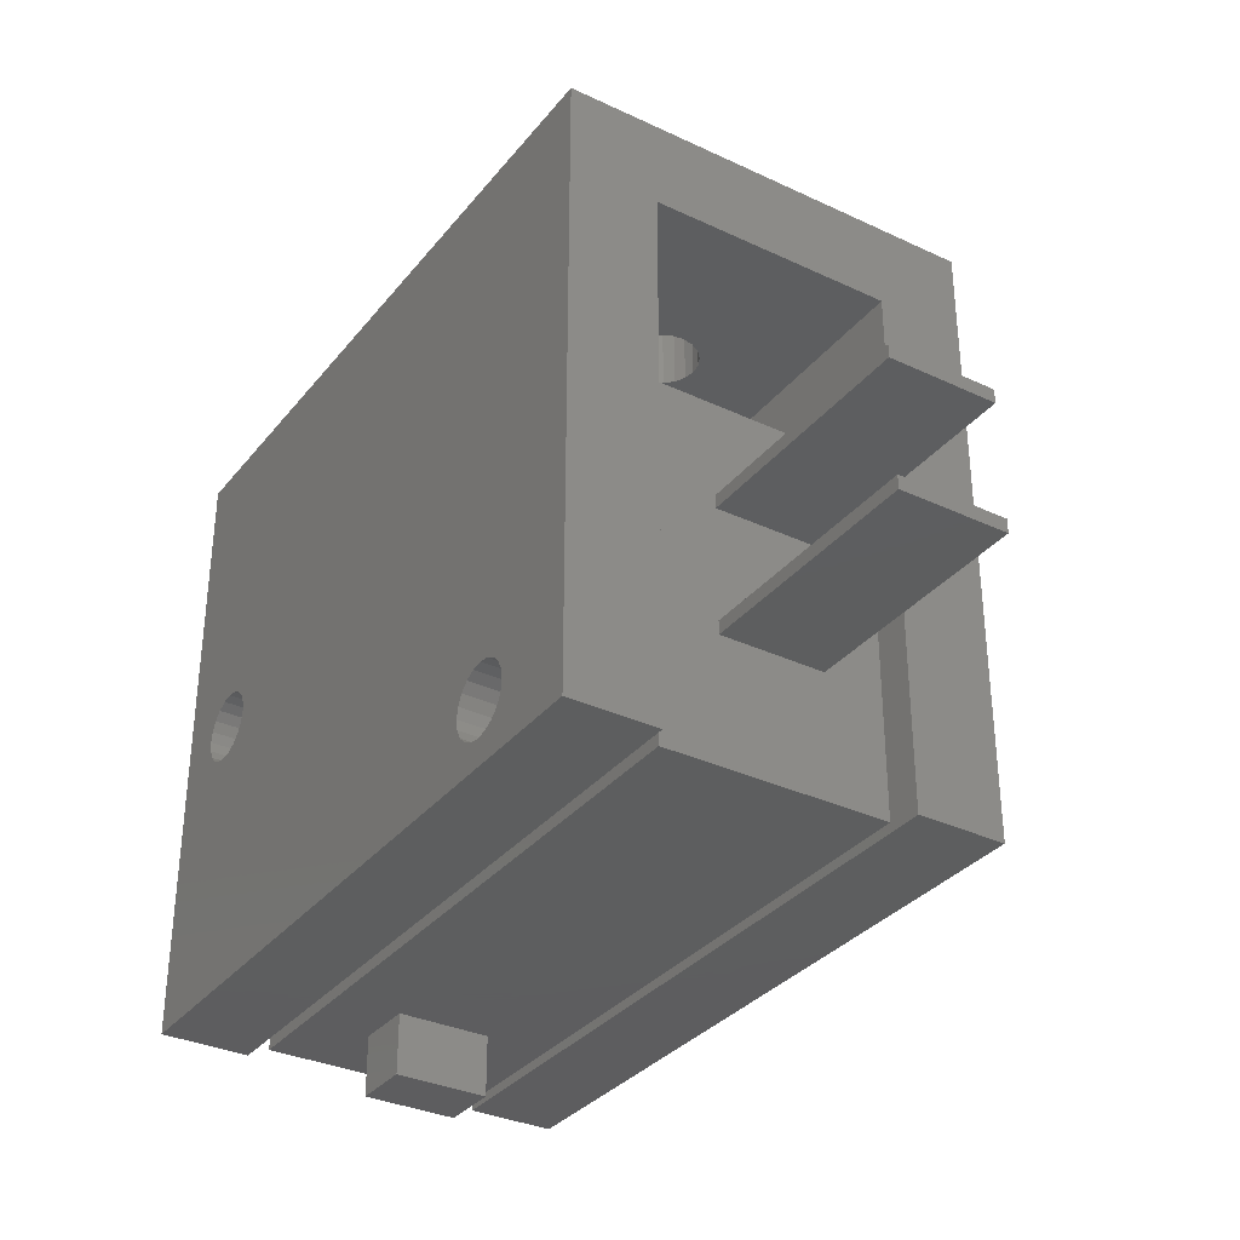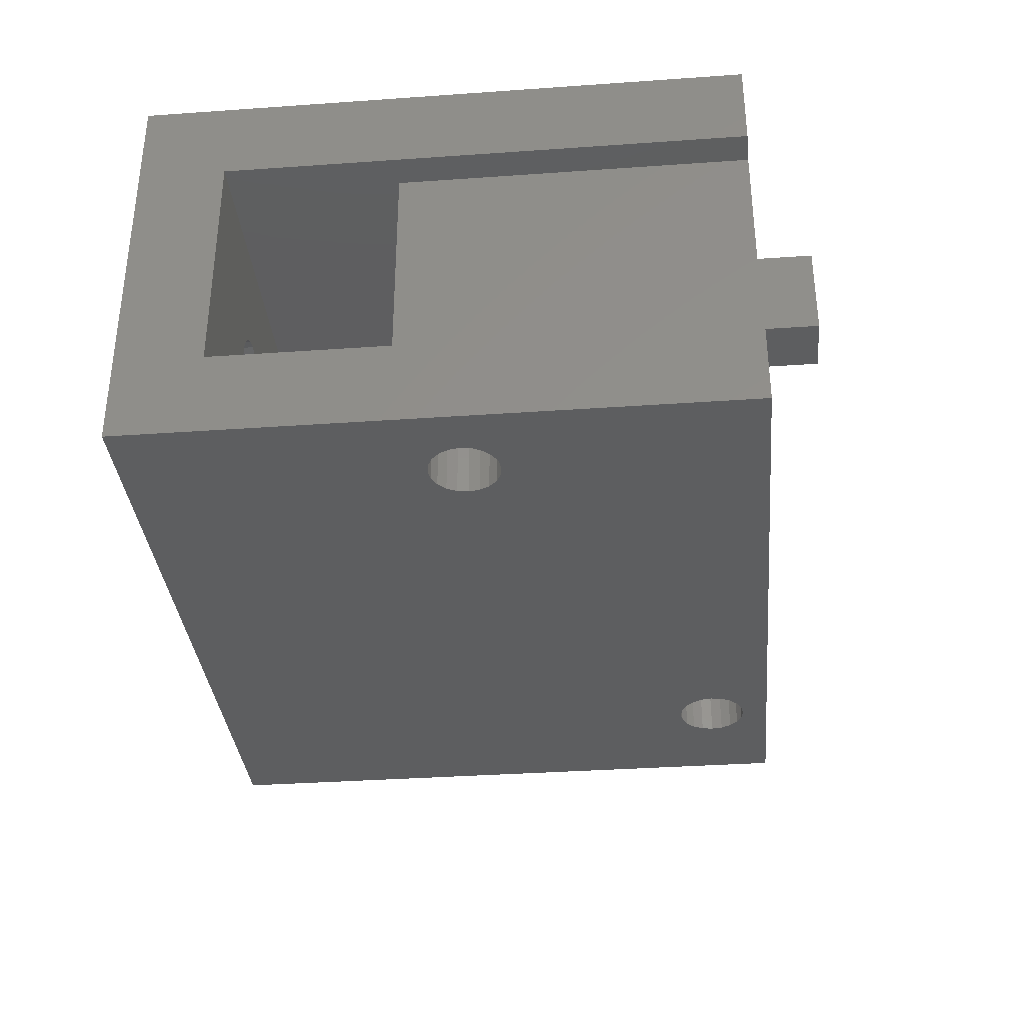
<metadata>
{"format":"stl","ext":"stl","renderer":"f3d","projection":"perspective","resolution":1024,"background":"white","views":[{"elev":-33.4,"azim":57.3,"up":"+Y"},{"elev":-34.8,"azim":-84.6,"up":"+Z"}]}
</metadata>
<code>
# stl→obj: 384 verts, 792 faces
v -10.6 5.1 -5
v -10.68 5.594 5
v -10.68 5.594 -5
v -10.6 5.1 5
v -12.69 6.622 -5
v -12.2 6.7 5
v -12.69 6.622 5
v -12.2 6.7 -5
v -11.71 3.578 -5
v -12.2 3.5 5
v -11.71 3.578 5
v -12.2 3.5 -5
v -11.26 3.806 -5
v -11.26 3.806 5
v -11.71 6.622 -5
v -11.26 6.394 5
v -11.71 6.622 5
v -11.26 6.394 -5
v -10.91 6.04 5
v -10.91 6.04 -5
v -13.72 5.594 5
v -13.49 6.04 -5
v -13.49 6.04 5
v -13.72 5.594 -5
v -13.8 5.1 5
v -13.8 5.1 -5
v -13.14 6.394 -5
v -13.14 6.394 5
v -12.69 3.578 -5
v -13.14 3.806 5
v -12.69 3.578 5
v -13.14 3.806 -5
v -13.49 4.16 5
v -13.72 4.606 -5
v -13.72 4.606 5
v -13.49 4.16 -5
v -10.68 4.606 -5
v -10.68 4.606 5
v -10.91 4.16 -5
v -10.91 4.16 5
v 11.9 -5.2 -5
v 11.82 -4.706 5
v 11.82 -4.706 -5
v 11.9 -5.2 5
v 10.79 -3.678 -5
v 11.24 -3.906 5
v 10.79 -3.678 5
v 11.24 -3.906 -5
v 8.778 -5.694 5
v 8.7 -5.2 -5
v 8.7 -5.2 5
v 8.778 -5.694 -5
v 11.24 -6.494 -5
v 10.79 -6.722 5
v 11.24 -6.494 5
v 10.79 -6.722 -5
v 10.3 -6.8 -5
v 9.806 -6.722 5
v 10.3 -6.8 5
v 9.806 -6.722 -5
v 11.59 -4.26 -5
v 11.59 -4.26 5
v 9.806 -3.678 -5
v 10.3 -3.6 5
v 9.806 -3.678 5
v 10.3 -3.6 -5
v 9.36 -3.906 -5
v 9.36 -3.906 5
v 8.778 -4.706 -5
v 8.778 -4.706 5
v 9.006 -6.14 5
v 9.006 -6.14 -5
v 9.36 -6.494 5
v 9.36 -6.494 -5
v 9.006 -4.26 5
v 9.006 -4.26 -5
v 11.59 -6.14 -5
v 11.82 -5.694 5
v 11.82 -5.694 -5
v 11.59 -6.14 5
v -15 -8 -5
v -15 8 5
v -15 8 -5
v -15 -8 5
v 15 -8 5
v 15 8 5
v 15 3.7 2.35
v 15 8 -5
v 15 3.1 2.35
v 15 -1.9 2.35
v 15 3.1 -2.35
v 15 -2.5 2.35
v 15 -2.5 -2.35
v 15 3.7 -2.35
v 15 -1.9 -2.35
v 15 -8 -5
v -8.8 -8 2.1
v -11.5 -8 2.1
v -11.5 -8 -2.1
v -8.8 -8 -2.1
v 0.3 8 2.35
v 0.3 8 -2.35
v -0.3 8 -2.35
v -0.3 8 2.35
v 25.5 -2.5 2.35
v 25.5 -1.9 2.35
v 25.5 -1.9 -2.35
v 25.5 -2.5 -2.35
v 25.5 3.1 2.35
v 25.5 3.7 2.35
v 25.5 3.7 -2.35
v 25.5 3.1 -2.35
v 0 10.95 -2.35
v 0 11 2.35
v 0 11 -2.35
v 0 10.95 2.35
v 10.5 11 2.35
v 0.3 10.4 2.35
v 10.5 10.4 2.35
v -0.3 10.95 2.35
v 10.5 11 -2.35
v 10.5 10.4 -2.35
v 0.3 10.4 -2.35
v -0.3 10.95 -2.35
v -11.5 -10.7 -2.1
v -11.5 -10.7 2.1
v -8.8 -10.7 2.1
v -8.8 -10.7 -2.1
v -10.6 5.1 -9.5
v -10.68 5.594 -5.5
v -10.68 5.594 -9.5
v -10.6 5.1 -5.5
v -12.69 6.622 -9.5
v -12.2 6.7 -5.5
v -12.69 6.622 -5.5
v -12.2 6.7 -9.5
v -11.71 3.578 -9.5
v -12.2 3.5 -5.5
v -11.71 3.578 -5.5
v -12.2 3.5 -9.5
v -11.26 3.806 -9.5
v -11.26 3.806 -5.5
v -11.71 6.622 -9.5
v -11.26 6.394 -5.5
v -11.71 6.622 -5.5
v -11.26 6.394 -9.5
v -10.91 6.04 -5.5
v -10.91 6.04 -9.5
v -13.72 5.594 -5.5
v -13.49 6.04 -9.5
v -13.49 6.04 -5.5
v -13.72 5.594 -9.5
v -13.8 5.1 -5.5
v -13.8 5.1 -9.5
v -13.14 6.394 -9.5
v -13.14 6.394 -5.5
v -12.69 3.578 -9.5
v -13.14 3.806 -5.5
v -12.69 3.578 -5.5
v -13.14 3.806 -9.5
v -13.49 4.16 -5.5
v -13.72 4.606 -9.5
v -13.72 4.606 -5.5
v -13.49 4.16 -9.5
v -10.68 4.606 -9.5
v -10.68 4.606 -5.5
v -10.91 4.16 -9.5
v -10.91 4.16 -5.5
v 11.9 -5.2 -9.5
v 11.82 -4.706 -5.5
v 11.82 -4.706 -9.5
v 11.9 -5.2 -5.5
v 10.79 -3.678 -9.5
v 11.24 -3.906 -5.5
v 10.79 -3.678 -5.5
v 11.24 -3.906 -9.5
v 8.778 -5.694 -5.5
v 8.7 -5.2 -9.5
v 8.7 -5.2 -5.5
v 8.778 -5.694 -9.5
v 11.24 -6.494 -9.5
v 10.79 -6.722 -5.5
v 11.24 -6.494 -5.5
v 10.79 -6.722 -9.5
v 10.3 -6.8 -9.5
v 9.806 -6.722 -5.5
v 10.3 -6.8 -5.5
v 9.806 -6.722 -9.5
v 11.59 -4.26 -9.5
v 11.59 -4.26 -5.5
v 9.806 -3.678 -9.5
v 10.3 -3.6 -5.5
v 9.806 -3.678 -5.5
v 10.3 -3.6 -9.5
v 9.36 -3.906 -9.5
v 9.36 -3.906 -5.5
v 9.006 -6.14 -5.5
v 9.006 -6.14 -9.5
v 9.36 -6.494 -5.5
v 9.36 -6.494 -9.5
v 8.778 -4.706 -9.5
v 8.778 -4.706 -5.5
v 9.006 -4.26 -5.5
v 9.006 -4.26 -9.5
v 11.59 -6.14 -9.5
v 11.82 -5.694 -5.5
v 11.82 -5.694 -9.5
v 11.59 -6.14 -5.5
v -16 20 -9.5
v -16 16 -5.5
v -16 20 9.5
v -16 -8 -9.5
v -16 -8 -5.5
v -16 16 5.5
v -16 -8 9.5
v -16 -8 5.5
v 16 -8 -5.5
v 16 16 -5.5
v 16 20 9.5
v 16 16 5.5
v 16 20 -9.5
v 16 -8 9.5
v 16 -8 5.5
v 16 -8 -9.5
v 7.506 16 1.522
v -7.506 16 1.522
v 8 16 1.6
v -7.06 16 1.294
v 7.06 16 1.294
v -6.706 16 0.9405
v 6.706 16 0.9405
v -6.478 16 0.4944
v 6.478 16 0.4944
v -6.4 16 0
v 6.4 16 0
v -6.478 16 -0.4944
v 6.478 16 -0.4944
v -6.706 16 -0.9405
v 6.706 16 -0.9405
v -7.06 16 -1.294
v 7.06 16 -1.294
v -7.506 16 -1.522
v 7.506 16 -1.522
v -8 16 -1.6
v -8 16 1.6
v -8.494 16 1.522
v -8.94 16 1.294
v -9.294 16 0.9405
v -9.522 16 0.4944
v -9.6 16 0
v -9.522 16 -0.4944
v -9.294 16 -0.9405
v -8.494 16 -1.522
v -8.94 16 -1.294
v 8.494 16 1.522
v 8.94 16 1.294
v 9.294 16 0.9405
v 9.522 16 0.4944
v 9.6 16 0
v 9.522 16 -0.4944
v 9.294 16 -0.9405
v 8.94 16 -1.294
v 8 16 -1.6
v 8.494 16 -1.522
v -10.6 5.1 5.5
v -10.68 5.594 9.5
v -10.68 5.594 5.5
v -10.6 5.1 9.5
v -12.69 6.622 5.5
v -12.2 6.7 9.5
v -12.69 6.622 9.5
v -12.2 6.7 5.5
v -11.71 3.578 5.5
v -12.2 3.5 9.5
v -11.71 3.578 9.5
v -12.2 3.5 5.5
v -11.26 3.806 5.5
v -11.26 3.806 9.5
v -11.71 6.622 5.5
v -11.26 6.394 9.5
v -11.71 6.622 9.5
v -11.26 6.394 5.5
v -10.91 6.04 9.5
v -10.91 6.04 5.5
v -13.72 5.594 9.5
v -13.49 6.04 5.5
v -13.49 6.04 9.5
v -13.72 5.594 5.5
v -13.8 5.1 9.5
v -13.8 5.1 5.5
v -13.14 6.394 5.5
v -13.14 6.394 9.5
v -12.69 3.578 5.5
v -13.14 3.806 9.5
v -12.69 3.578 9.5
v -13.14 3.806 5.5
v -13.49 4.16 9.5
v -13.72 4.606 5.5
v -13.72 4.606 9.5
v -13.49 4.16 5.5
v -10.68 4.606 5.5
v -10.68 4.606 9.5
v -10.91 4.16 5.5
v -10.91 4.16 9.5
v 11.9 -5.2 5.5
v 11.82 -4.706 9.5
v 11.82 -4.706 5.5
v 11.9 -5.2 9.5
v 10.79 -3.678 5.5
v 11.24 -3.906 9.5
v 10.79 -3.678 9.5
v 11.24 -3.906 5.5
v 8.778 -5.694 9.5
v 8.7 -5.2 5.5
v 8.7 -5.2 9.5
v 8.778 -5.694 5.5
v 11.24 -6.494 5.5
v 10.79 -6.722 9.5
v 11.24 -6.494 9.5
v 10.79 -6.722 5.5
v 10.3 -6.8 5.5
v 9.806 -6.722 9.5
v 10.3 -6.8 9.5
v 9.806 -6.722 5.5
v 11.59 -4.26 5.5
v 11.59 -4.26 9.5
v 9.806 -3.678 5.5
v 10.3 -3.6 9.5
v 9.806 -3.678 9.5
v 10.3 -3.6 5.5
v 9.36 -3.906 5.5
v 9.36 -3.906 9.5
v 9.006 -6.14 9.5
v 9.006 -6.14 5.5
v 9.36 -6.494 9.5
v 9.36 -6.494 5.5
v 8.778 -4.706 5.5
v 8.778 -4.706 9.5
v 9.006 -4.26 9.5
v 9.006 -4.26 5.5
v 11.59 -6.14 5.5
v 11.82 -5.694 9.5
v 11.82 -5.694 5.5
v 11.59 -6.14 9.5
v 9.522 20 0.4944
v 9.6 20 0
v 9.294 20 0.9405
v 6.4 20 0
v 6.478 20 0.4944
v 6.478 20 -0.4944
v 9.522 20 -0.4944
v 8.94 20 1.294
v 8 20 1.6
v 7.506 20 1.522
v 8.494 20 1.522
v 6.706 20 0.9405
v 7.06 20 1.294
v 6.706 20 -0.9405
v 9.294 20 -0.9405
v 8.94 20 -1.294
v 8 20 -1.6
v 8.494 20 -1.522
v 7.06 20 -1.294
v 7.506 20 -1.522
v -6.478 20 0.4944
v -6.4 20 0
v -6.706 20 0.9405
v -9.6 20 0
v -9.522 20 0.4944
v -9.522 20 -0.4944
v -6.478 20 -0.4944
v -7.06 20 1.294
v -8 20 1.6
v -8.494 20 1.522
v -7.506 20 1.522
v -9.294 20 0.9405
v -8.94 20 1.294
v -8.94 20 -1.294
v -9.294 20 -0.9405
v -6.706 20 -0.9405
v -7.06 20 -1.294
v -8 20 -1.6
v -7.506 20 -1.522
v -8.494 20 -1.522
f 1 2 3
f 2 1 4
f 5 6 7
f 6 5 8
f 9 10 11
f 10 9 12
f 13 11 14
f 11 13 9
f 15 16 17
f 16 15 18
f 3 19 20
f 19 3 2
f 8 17 6
f 17 8 15
f 21 22 23
f 22 21 24
f 25 24 21
f 24 25 26
f 27 7 28
f 7 27 5
f 29 30 31
f 30 29 32
f 33 34 35
f 34 33 36
f 18 19 16
f 19 18 20
f 35 26 25
f 26 35 34
f 23 27 28
f 27 23 22
f 37 4 1
f 4 37 38
f 39 14 40
f 14 39 13
f 39 38 37
f 38 39 40
f 12 31 10
f 31 12 29
f 30 36 33
f 36 30 32
f 41 42 43
f 42 41 44
f 45 46 47
f 46 45 48
f 49 50 51
f 50 49 52
f 53 54 55
f 54 53 56
f 57 58 59
f 58 57 60
f 61 46 48
f 46 61 62
f 43 62 61
f 62 43 42
f 63 64 65
f 64 63 66
f 67 65 68
f 65 67 63
f 51 69 70
f 69 51 50
f 71 52 49
f 52 71 72
f 60 73 58
f 73 60 74
f 73 72 71
f 72 73 74
f 66 47 64
f 47 66 45
f 75 67 68
f 67 75 76
f 70 76 75
f 76 70 69
f 77 78 79
f 78 77 80
f 77 55 80
f 55 77 53
f 79 44 41
f 44 79 78
f 56 59 54
f 59 56 57
f 81 82 83
f 82 81 84
f 62 85 86
f 85 42 44
f 85 62 42
f 86 46 62
f 86 47 46
f 86 64 47
f 86 65 64
f 86 68 65
f 4 68 86
f 68 4 75
f 75 38 70
f 38 75 4
f 86 2 4
f 86 19 2
f 86 16 19
f 86 17 16
f 82 17 86
f 21 82 25
f 23 82 21
f 28 82 23
f 7 82 28
f 6 82 7
f 17 82 6
f 78 85 44
f 80 85 78
f 55 85 80
f 54 85 55
f 59 85 54
f 58 85 59
f 40 70 38
f 70 40 51
f 14 51 40
f 84 51 14
f 51 84 49
f 49 84 71
f 71 84 73
f 84 14 11
f 84 11 10
f 84 10 31
f 82 35 25
f 58 84 85
f 73 84 58
f 30 84 31
f 33 84 30
f 35 84 33
f 84 35 82
f 86 87 88
f 86 89 87
f 89 90 91
f 86 90 89
f 85 90 86
f 92 85 93
f 90 85 92
f 94 88 87
f 91 88 94
f 95 91 90
f 95 88 91
f 96 95 93
f 95 96 88
f 96 93 85
f 43 96 41
f 96 79 41
f 96 77 79
f 96 53 77
f 96 56 53
f 96 57 56
f 96 60 57
f 81 50 52
f 81 52 72
f 81 72 74
f 50 37 1
f 50 39 37
f 50 13 39
f 81 74 60
f 50 81 13
f 13 81 9
f 9 81 12
f 83 34 81
f 36 81 34
f 32 81 36
f 29 81 32
f 12 81 29
f 81 60 96
f 61 96 43
f 96 61 88
f 48 88 61
f 45 88 48
f 66 88 45
f 63 88 66
f 67 88 63
f 1 67 76
f 1 76 69
f 1 69 50
f 67 1 88
f 3 88 1
f 20 88 3
f 18 88 20
f 15 88 18
f 83 15 8
f 15 83 88
f 5 83 8
f 27 83 5
f 22 83 27
f 24 83 22
f 26 83 24
f 34 83 26
f 97 84 98
f 84 99 98
f 99 81 100
f 81 99 84
f 84 97 85
f 100 85 97
f 96 100 81
f 100 96 85
f 86 101 82
f 86 102 101
f 102 88 103
f 88 102 86
f 104 82 101
f 103 82 104
f 103 83 82
f 83 103 88
f 90 105 106
f 105 90 92
f 105 107 106
f 107 105 108
f 93 107 108
f 107 93 95
f 93 105 92
f 105 93 108
f 107 90 106
f 90 107 95
f 87 109 110
f 109 87 89
f 109 111 110
f 111 109 112
f 111 87 110
f 87 111 94
f 91 111 112
f 111 91 94
f 91 109 89
f 109 91 112
f 113 114 115
f 114 113 116
f 117 118 119
f 114 118 117
f 116 118 114
f 120 118 116
f 118 120 104
f 118 104 101
f 119 121 117
f 121 119 122
f 103 123 102
f 124 123 103
f 123 124 113
f 123 121 122
f 115 123 113
f 123 115 121
f 123 119 118
f 119 123 122
f 121 114 117
f 114 121 115
f 113 120 116
f 120 113 124
f 101 123 118
f 123 101 102
f 103 120 124
f 120 103 104
f 125 98 99
f 98 125 126
f 98 127 97
f 127 98 126
f 127 100 97
f 100 127 128
f 125 100 128
f 100 125 99
f 125 127 126
f 127 125 128
f 129 130 131
f 130 129 132
f 133 134 135
f 134 133 136
f 137 138 139
f 138 137 140
f 141 139 142
f 139 141 137
f 143 144 145
f 144 143 146
f 131 147 148
f 147 131 130
f 136 145 134
f 145 136 143
f 149 150 151
f 150 149 152
f 153 152 149
f 152 153 154
f 155 135 156
f 135 155 133
f 157 158 159
f 158 157 160
f 161 162 163
f 162 161 164
f 146 147 144
f 147 146 148
f 163 154 153
f 154 163 162
f 151 155 156
f 155 151 150
f 165 132 129
f 132 165 166
f 167 142 168
f 142 167 141
f 167 166 165
f 166 167 168
f 140 159 138
f 159 140 157
f 158 164 161
f 164 158 160
f 169 170 171
f 170 169 172
f 173 174 175
f 174 173 176
f 177 178 179
f 178 177 180
f 181 182 183
f 182 181 184
f 185 186 187
f 186 185 188
f 189 174 176
f 174 189 190
f 171 190 189
f 190 171 170
f 191 192 193
f 192 191 194
f 195 193 196
f 193 195 191
f 197 180 177
f 180 197 198
f 188 199 186
f 199 188 200
f 199 198 197
f 198 199 200
f 194 175 192
f 175 194 173
f 179 201 202
f 201 179 178
f 203 195 196
f 195 203 204
f 202 204 203
f 204 202 201
f 205 206 207
f 206 205 208
f 205 183 208
f 183 205 181
f 207 172 169
f 172 207 206
f 184 187 182
f 187 184 185
f 209 210 211
f 212 210 209
f 210 212 213
f 214 211 210
f 215 214 216
f 214 215 211
f 190 217 218
f 217 170 172
f 217 190 170
f 218 174 190
f 218 175 174
f 218 192 175
f 218 193 192
f 130 193 218
f 193 130 196
f 132 196 130
f 203 166 202
f 196 132 203
f 166 203 132
f 218 147 130
f 218 144 147
f 210 144 218
f 144 210 145
f 145 210 134
f 149 210 153
f 151 210 149
f 156 210 151
f 135 210 156
f 134 210 135
f 206 217 172
f 208 217 206
f 183 217 208
f 182 217 183
f 187 217 182
f 186 217 187
f 168 202 166
f 202 168 179
f 142 179 168
f 213 179 142
f 179 213 177
f 177 213 197
f 197 213 199
f 213 142 139
f 213 139 138
f 213 138 159
f 213 153 210
f 186 213 217
f 199 213 186
f 158 213 159
f 161 213 158
f 163 213 161
f 153 213 163
f 219 220 221
f 222 220 219
f 220 222 223
f 218 221 220
f 224 218 217
f 218 224 221
f 225 220 226
f 220 225 227
f 228 225 226
f 228 229 225
f 230 229 228
f 230 231 229
f 232 231 230
f 232 233 231
f 234 233 232
f 234 235 233
f 236 235 234
f 236 237 235
f 238 237 236
f 238 239 237
f 240 239 238
f 240 241 239
f 242 241 240
f 242 243 241
f 210 242 244
f 242 210 243
f 226 214 245
f 214 246 245
f 214 247 246
f 214 248 247
f 214 249 248
f 214 250 249
f 210 250 214
f 250 210 251
f 251 210 252
f 218 243 210
f 253 210 244
f 254 210 253
f 252 210 254
f 214 226 220
f 255 220 227
f 256 220 255
f 257 220 256
f 258 220 257
f 259 220 258
f 218 259 260
f 218 260 261
f 218 261 262
f 243 218 263
f 259 218 220
f 264 218 262
f 263 218 264
f 171 224 169
f 224 207 169
f 224 205 207
f 224 181 205
f 224 184 181
f 224 185 184
f 224 188 185
f 212 178 180
f 212 180 198
f 212 198 200
f 178 165 129
f 178 167 165
f 178 141 167
f 212 200 188
f 178 212 141
f 141 212 137
f 137 212 140
f 162 212 154
f 164 212 162
f 160 212 164
f 157 212 160
f 140 212 157
f 212 188 224
f 189 224 171
f 224 189 221
f 176 221 189
f 173 221 176
f 194 221 173
f 191 221 194
f 131 191 195
f 129 195 204
f 129 204 201
f 129 201 178
f 195 129 131
f 191 131 221
f 148 221 131
f 146 221 148
f 209 146 143
f 209 143 136
f 209 136 133
f 209 154 212
f 146 209 221
f 155 209 133
f 150 209 155
f 152 209 150
f 154 209 152
f 212 217 213
f 217 212 224
f 265 266 267
f 266 265 268
f 269 270 271
f 270 269 272
f 273 274 275
f 274 273 276
f 277 275 278
f 275 277 273
f 279 280 281
f 280 279 282
f 267 283 284
f 283 267 266
f 272 281 270
f 281 272 279
f 285 286 287
f 286 285 288
f 289 288 285
f 288 289 290
f 291 271 292
f 271 291 269
f 293 294 295
f 294 293 296
f 297 298 299
f 298 297 300
f 282 283 280
f 283 282 284
f 299 290 289
f 290 299 298
f 287 291 292
f 291 287 286
f 301 268 265
f 268 301 302
f 303 278 304
f 278 303 277
f 303 302 301
f 302 303 304
f 276 295 274
f 295 276 293
f 294 300 297
f 300 294 296
f 305 306 307
f 306 305 308
f 309 310 311
f 310 309 312
f 313 314 315
f 314 313 316
f 317 318 319
f 318 317 320
f 321 322 323
f 322 321 324
f 325 310 312
f 310 325 326
f 307 326 325
f 326 307 306
f 327 328 329
f 328 327 330
f 331 329 332
f 329 331 327
f 333 316 313
f 316 333 334
f 324 335 322
f 335 324 336
f 335 334 333
f 334 335 336
f 330 311 328
f 311 330 309
f 315 337 338
f 337 315 314
f 339 331 332
f 331 339 340
f 338 340 339
f 340 338 337
f 341 342 343
f 342 341 344
f 341 319 344
f 319 341 317
f 343 308 305
f 308 343 342
f 320 323 318
f 323 320 321
f 326 222 219
f 222 306 308
f 222 326 306
f 219 310 326
f 219 311 310
f 219 328 311
f 219 329 328
f 266 329 219
f 329 266 332
f 268 332 266
f 339 302 338
f 332 268 339
f 302 339 268
f 219 283 266
f 219 280 283
f 211 280 219
f 280 211 281
f 281 211 270
f 285 211 289
f 287 211 285
f 292 211 287
f 271 211 292
f 270 211 271
f 342 222 308
f 344 222 342
f 319 222 344
f 318 222 319
f 323 222 318
f 322 222 323
f 304 338 302
f 338 304 315
f 278 315 304
f 215 315 278
f 315 215 313
f 313 215 333
f 333 215 335
f 215 278 275
f 215 275 274
f 215 274 295
f 322 215 222
f 335 215 322
f 294 215 295
f 297 215 294
f 299 215 297
f 289 215 299
f 215 289 211
f 307 223 305
f 223 343 305
f 223 341 343
f 223 317 341
f 223 320 317
f 223 321 320
f 223 324 321
f 216 314 316
f 216 316 334
f 216 334 336
f 314 301 265
f 314 303 301
f 314 277 303
f 216 336 324
f 314 216 277
f 277 216 273
f 273 216 276
f 298 216 290
f 300 216 298
f 296 216 300
f 293 216 296
f 276 216 293
f 216 324 223
f 325 223 307
f 223 325 220
f 312 220 325
f 309 220 312
f 330 220 309
f 327 220 330
f 267 327 331
f 265 331 340
f 265 340 337
f 265 337 314
f 331 265 267
f 327 267 220
f 284 220 267
f 282 220 284
f 214 282 279
f 214 279 272
f 214 272 269
f 214 290 216
f 282 214 220
f 291 214 269
f 286 214 291
f 288 214 286
f 290 214 288
f 216 222 215
f 222 216 223
f 259 345 346
f 345 259 258
f 258 347 345
f 347 258 257
f 233 348 349
f 348 233 235
f 235 350 348
f 350 235 237
f 260 346 351
f 346 260 259
f 257 352 347
f 352 257 256
f 225 353 227
f 353 225 354
f 255 352 256
f 352 255 355
f 231 349 356
f 349 231 233
f 229 354 225
f 354 229 357
f 229 356 357
f 356 229 231
f 237 358 350
f 358 237 239
f 262 359 360
f 359 262 261
f 361 264 362
f 264 361 263
f 362 262 360
f 262 362 264
f 227 355 255
f 355 227 353
f 363 243 364
f 243 363 241
f 239 363 358
f 363 239 241
f 261 351 359
f 351 261 260
f 364 263 361
f 263 364 243
f 234 365 366
f 365 234 232
f 232 367 365
f 367 232 230
f 249 368 369
f 368 249 250
f 250 370 368
f 370 250 251
f 236 366 371
f 366 236 234
f 230 372 367
f 372 230 228
f 246 373 245
f 373 246 374
f 226 372 228
f 372 226 375
f 248 369 376
f 369 248 249
f 247 374 246
f 374 247 377
f 247 376 377
f 376 247 248
f 252 378 379
f 378 252 254
f 251 379 370
f 379 251 252
f 240 380 381
f 380 240 238
f 382 242 383
f 242 382 244
f 383 240 381
f 240 383 242
f 245 375 226
f 375 245 373
f 238 371 380
f 371 238 236
f 384 244 382
f 244 384 253
f 378 253 384
f 253 378 254
f 375 211 354
f 211 375 373
f 357 375 354
f 357 372 375
f 356 372 357
f 356 367 372
f 349 367 356
f 349 365 367
f 348 365 349
f 348 366 365
f 350 366 348
f 350 371 366
f 358 371 350
f 358 380 371
f 363 380 358
f 363 381 380
f 364 381 363
f 364 383 381
f 221 364 361
f 364 221 383
f 354 219 353
f 219 355 353
f 219 352 355
f 219 347 352
f 219 345 347
f 219 346 345
f 221 346 219
f 346 221 351
f 209 383 221
f 362 221 361
f 360 221 362
f 359 221 360
f 351 221 359
f 219 354 211
f 374 211 373
f 377 211 374
f 376 211 377
f 369 211 376
f 368 211 369
f 209 368 370
f 209 370 379
f 383 209 382
f 368 209 211
f 378 209 379
f 384 209 378
f 382 209 384

</code>
